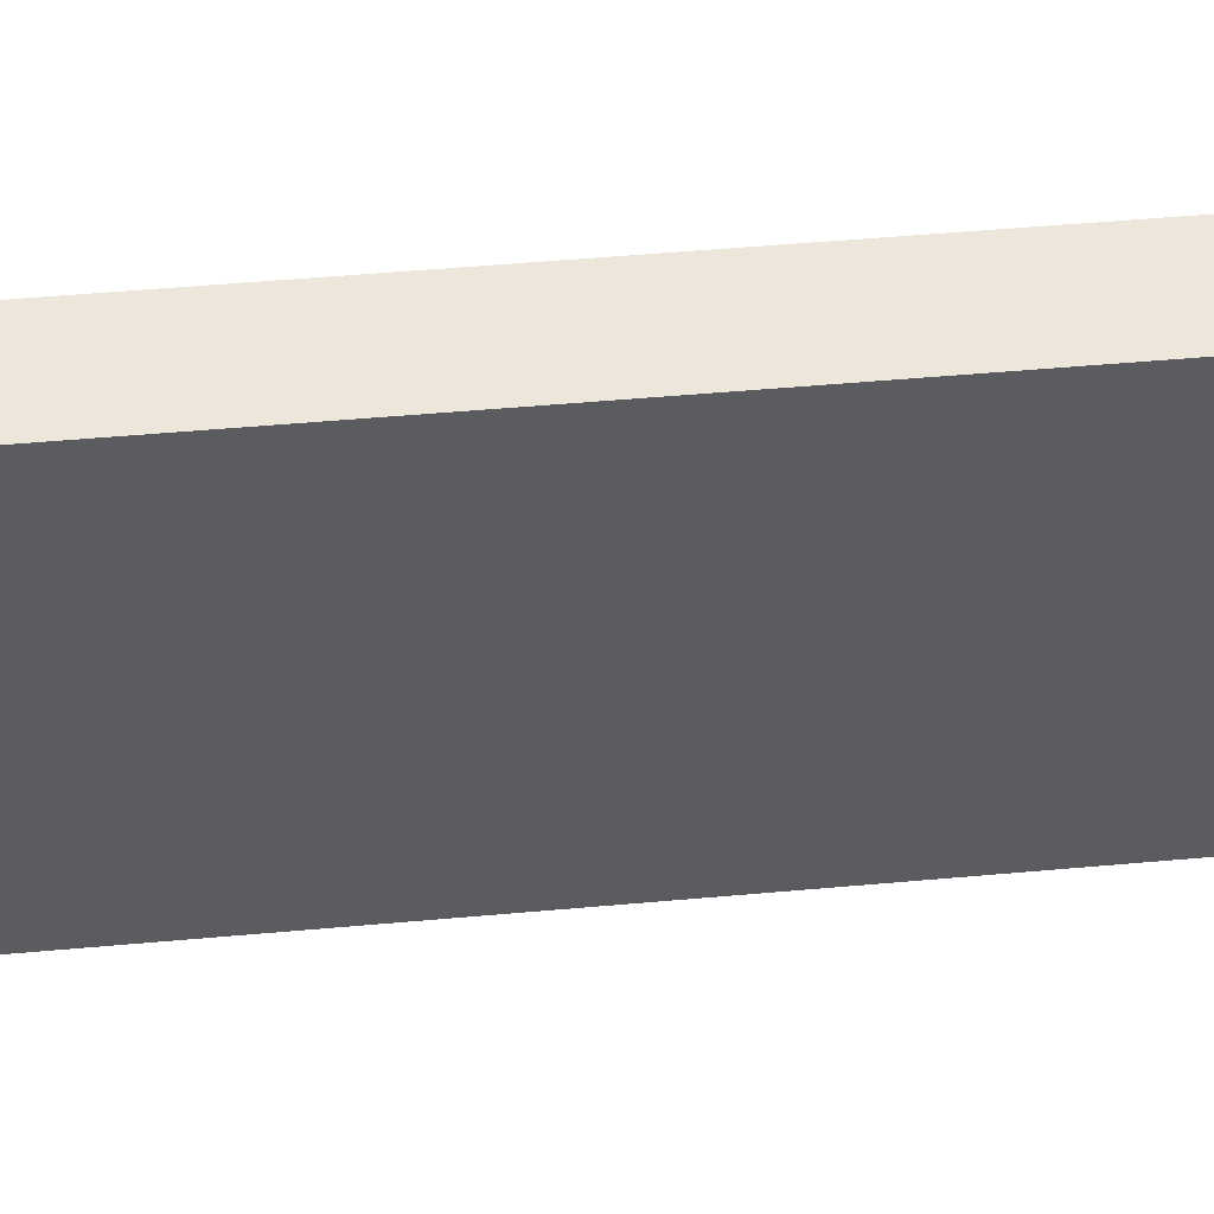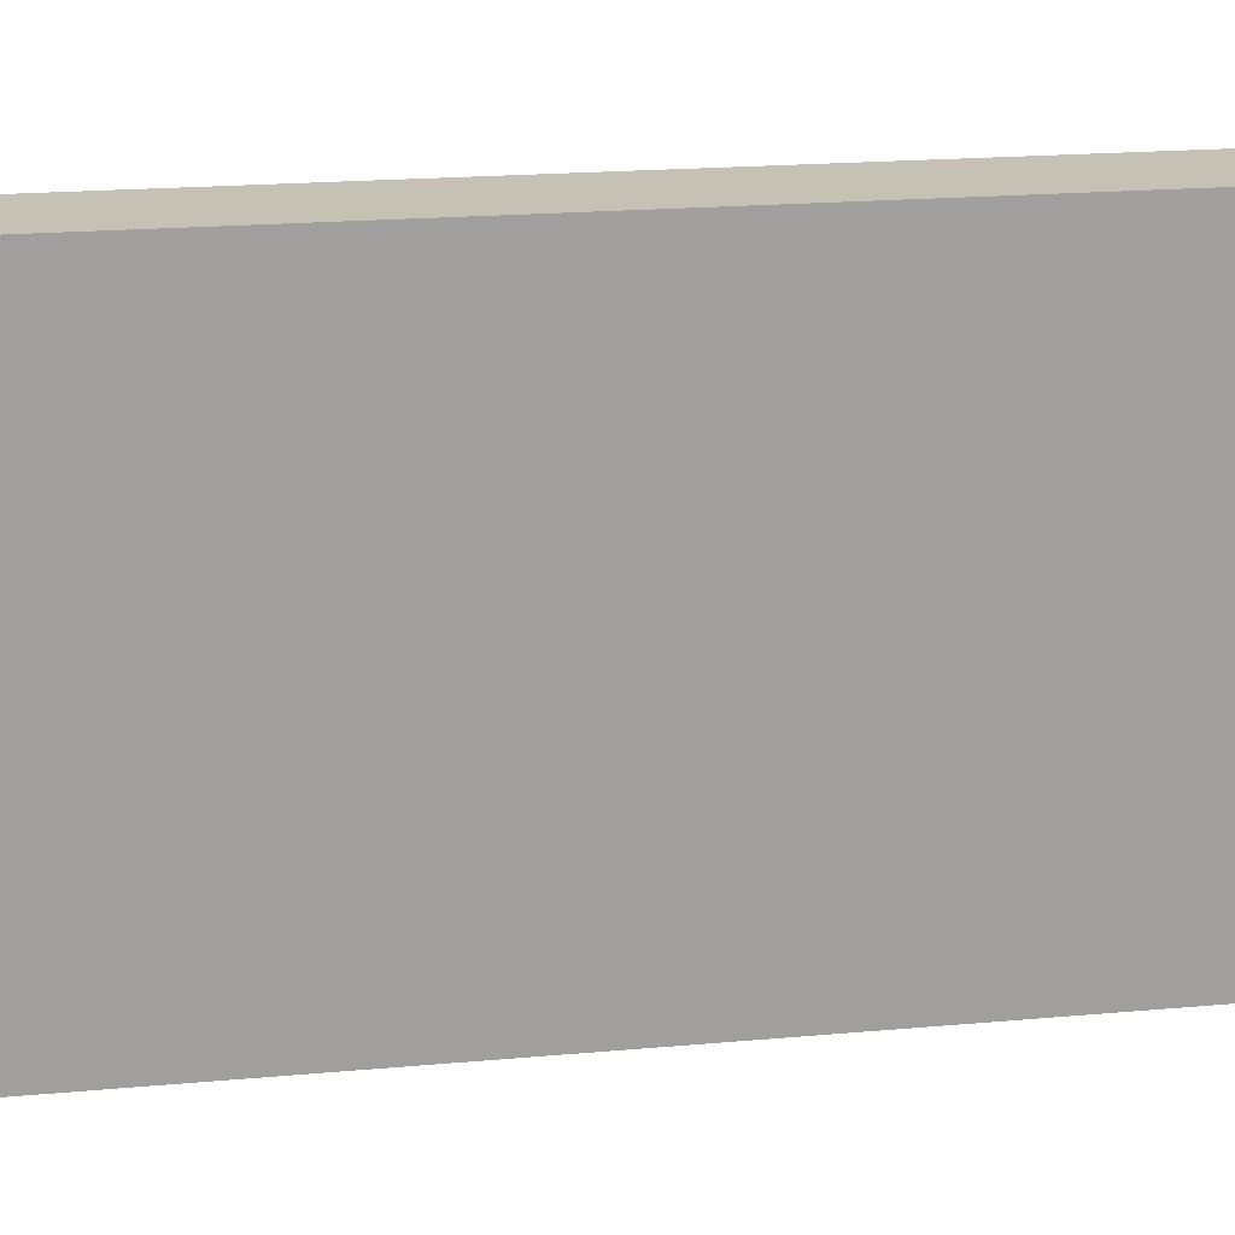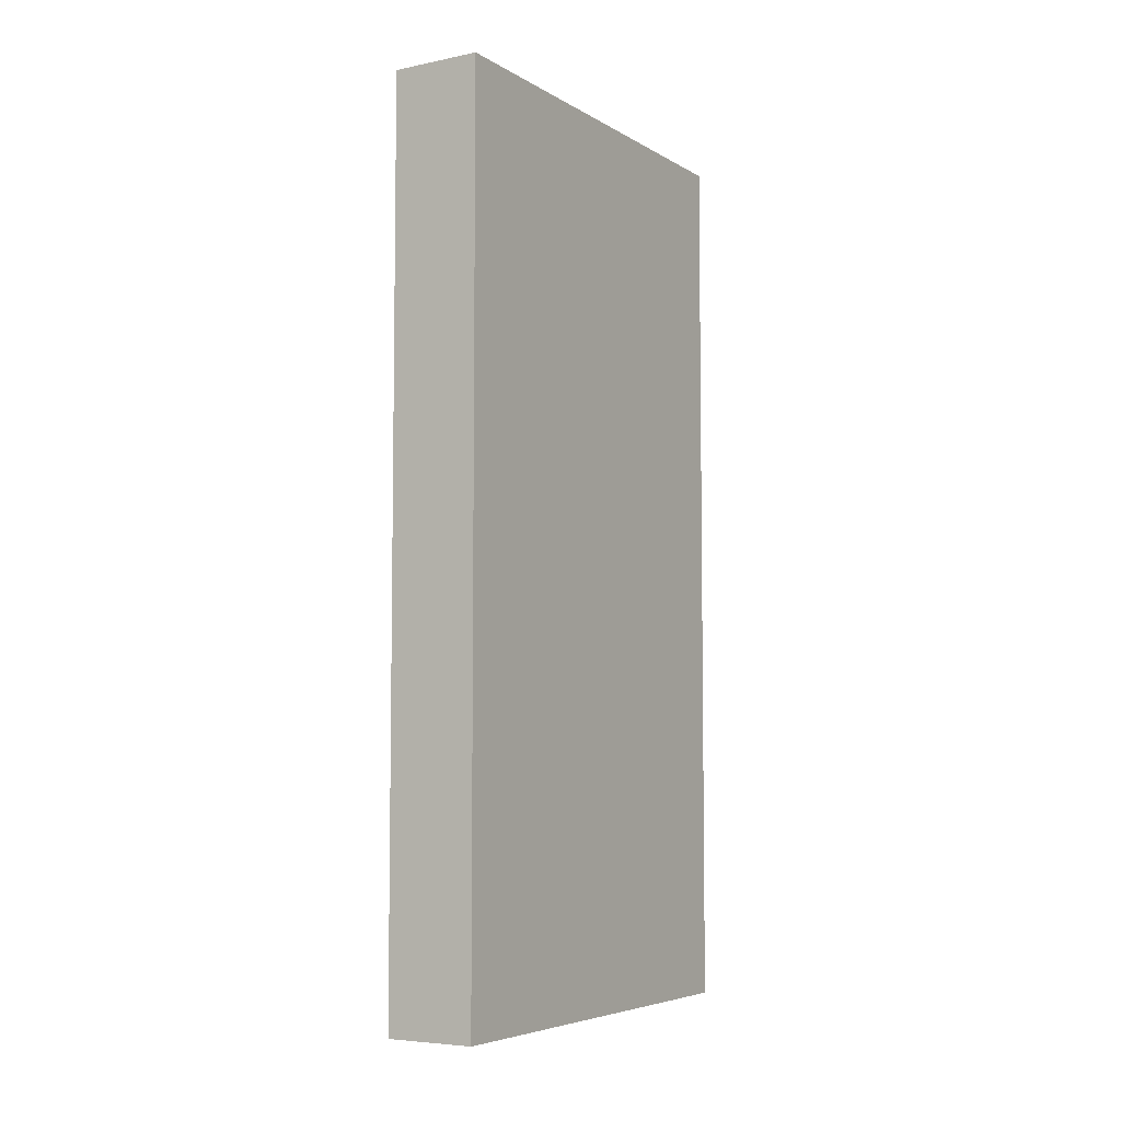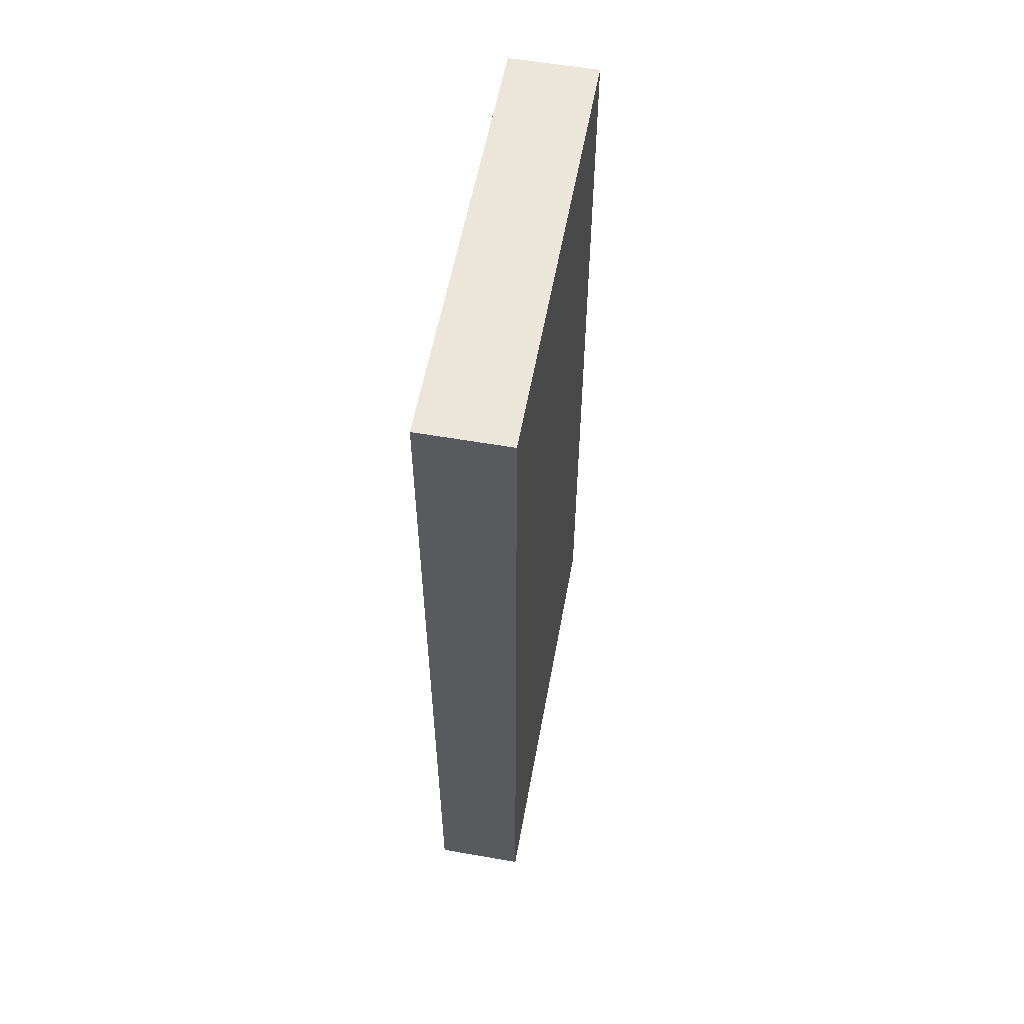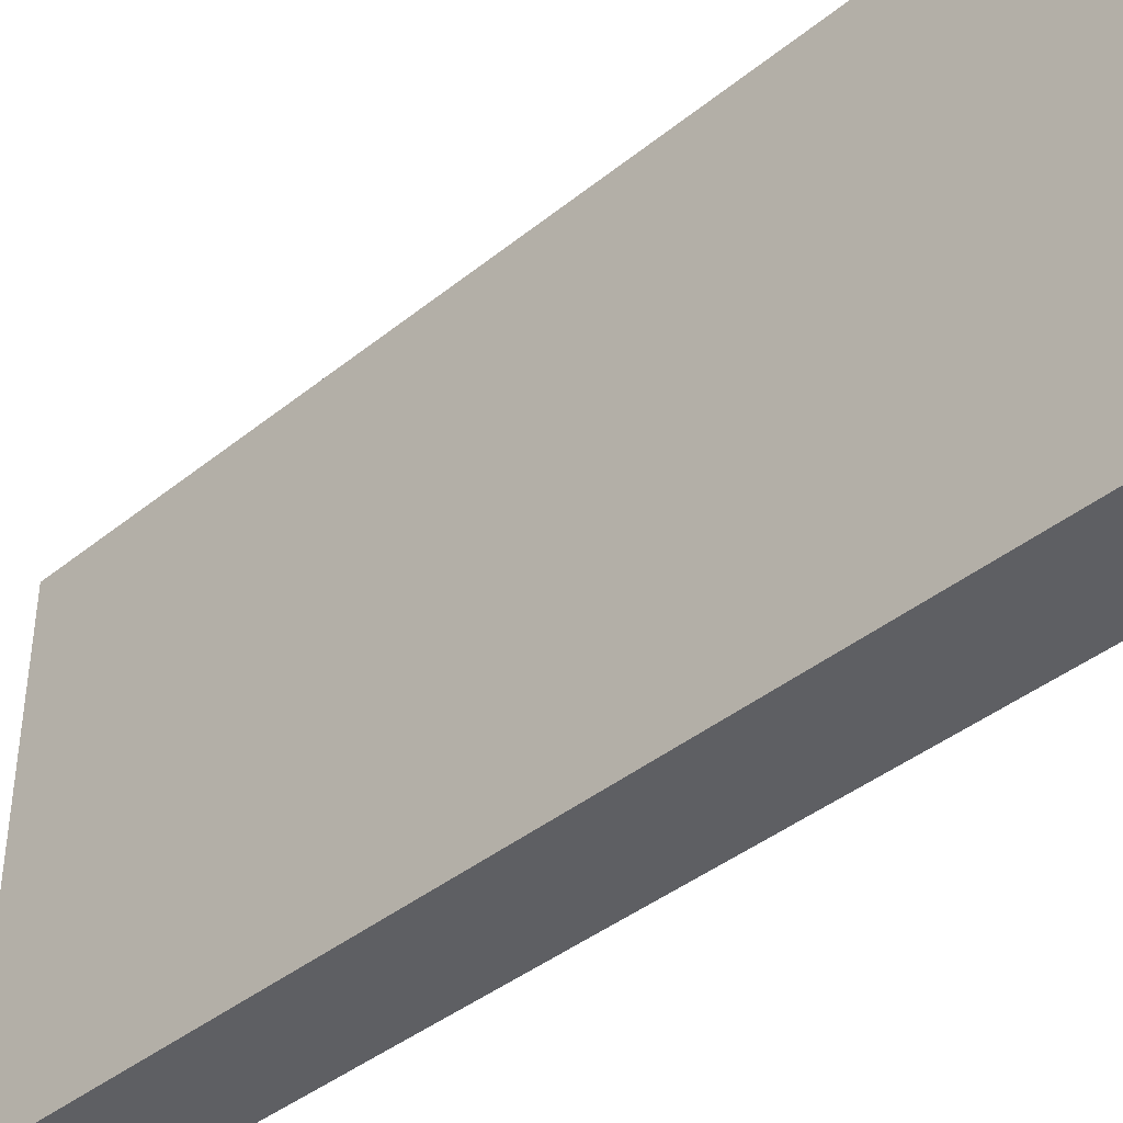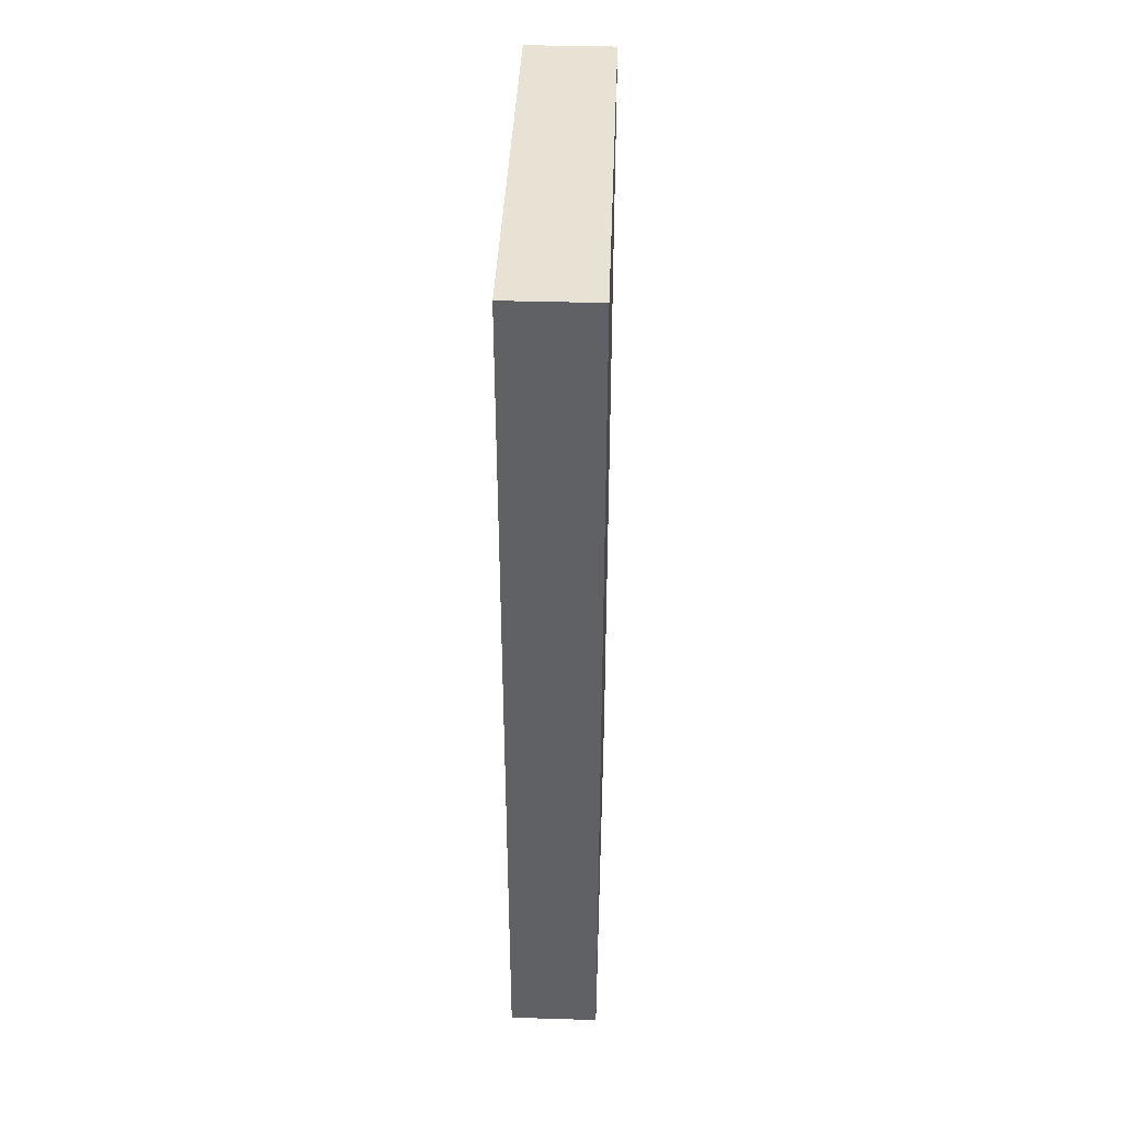
<metadata>
{"format":"obj","ext":"obj","renderer":"f3d","projection":"perspective","resolution":1024,"background":"white","views":[{"elev":53.6,"azim":84.6,"up":"+Z"},{"elev":18.8,"azim":-100.0,"up":"+Z"},{"elev":-5.7,"azim":31.3,"up":"+Y"},{"elev":57.0,"azim":-169.7,"up":"+Y"},{"elev":-40.6,"azim":134.6,"up":"+Z"},{"elev":40.0,"azim":2.1,"up":"+Y"}]}
</metadata>
<code>
o hand05_Cube.006
v -0 -0.5 0
v 0 -0.5 0.5
v -0.1 -0.5 0.5
v -0.1 -0.5 -0
v 1e-06 0.5 1e-06
v -1e-06 0.5 0.5
v -0.1 0.5 0.5
v -0.1 0.5 0
f 1 2 3 4
f 5 8 7 6
f 1 5 6 2
f 2 6 7 3
f 3 7 8 4
f 5 1 4 8

</code>
